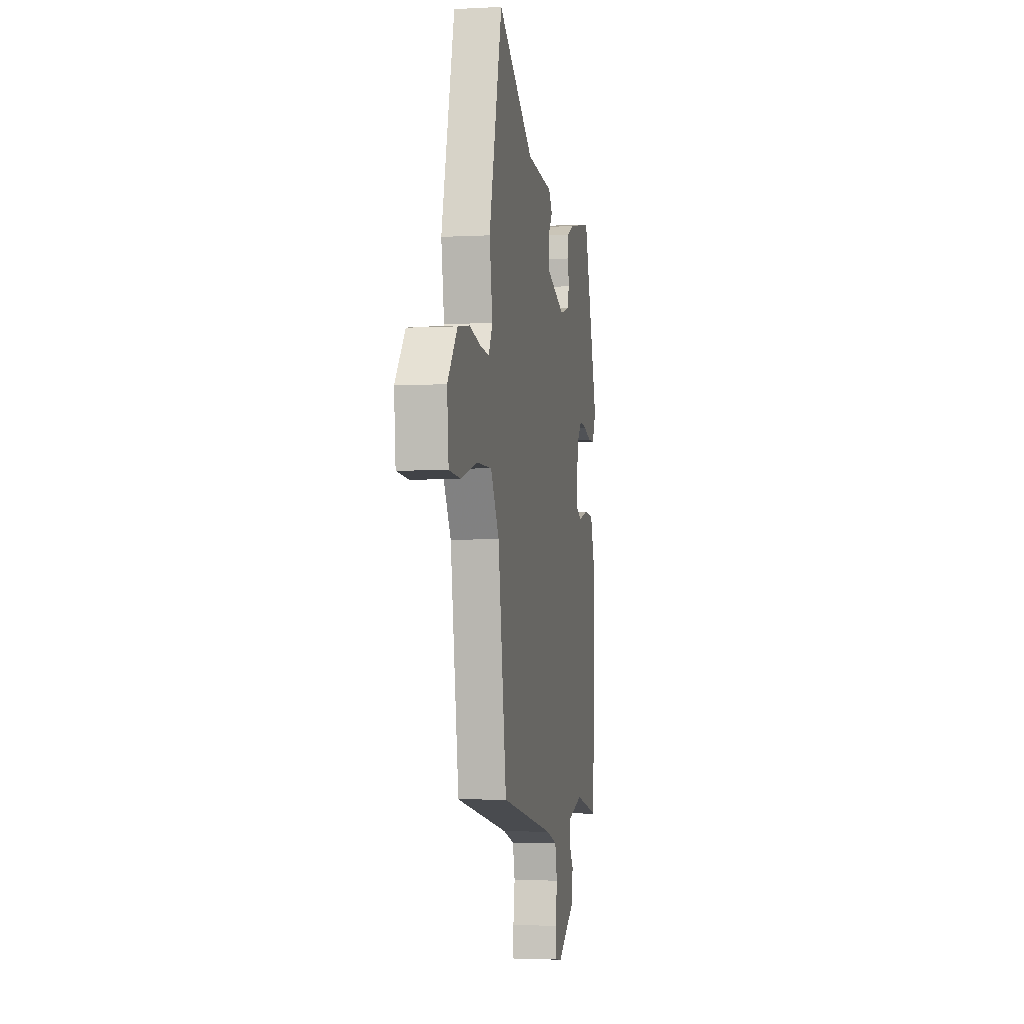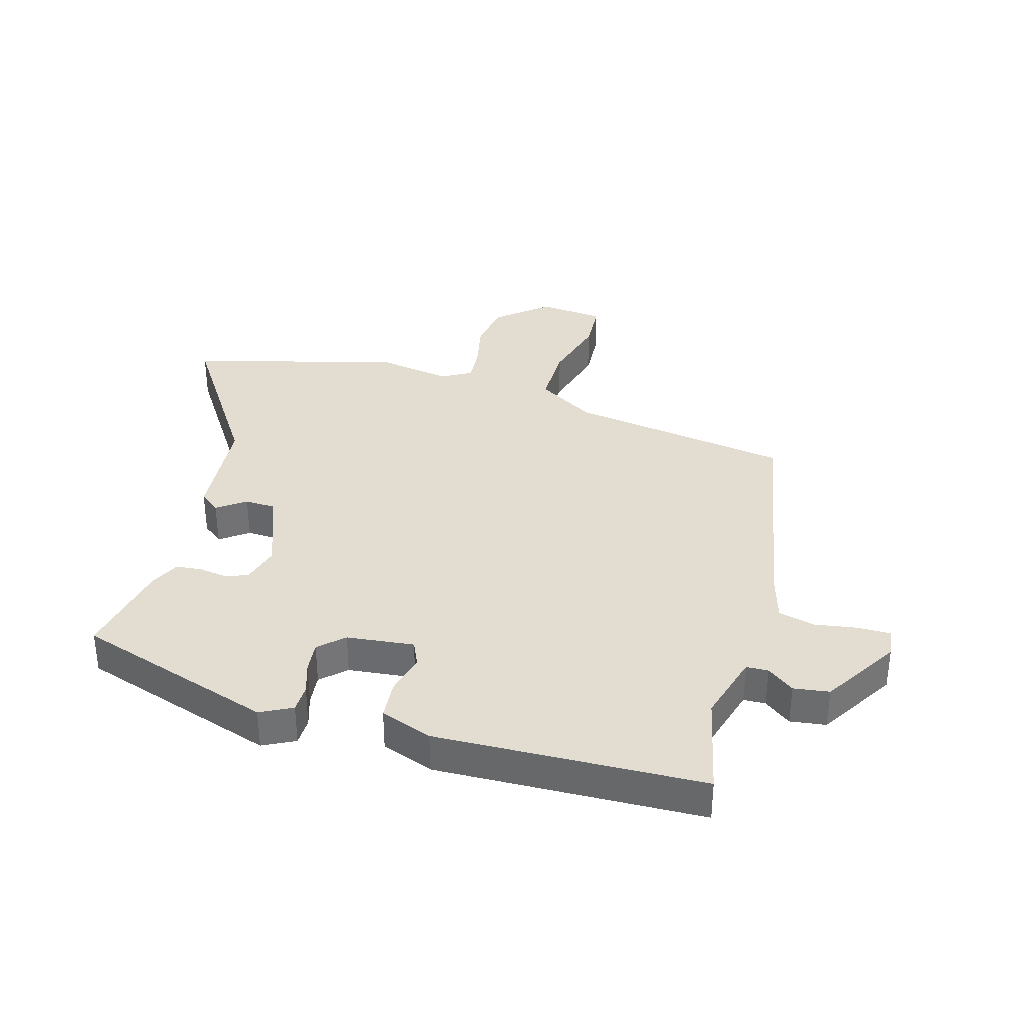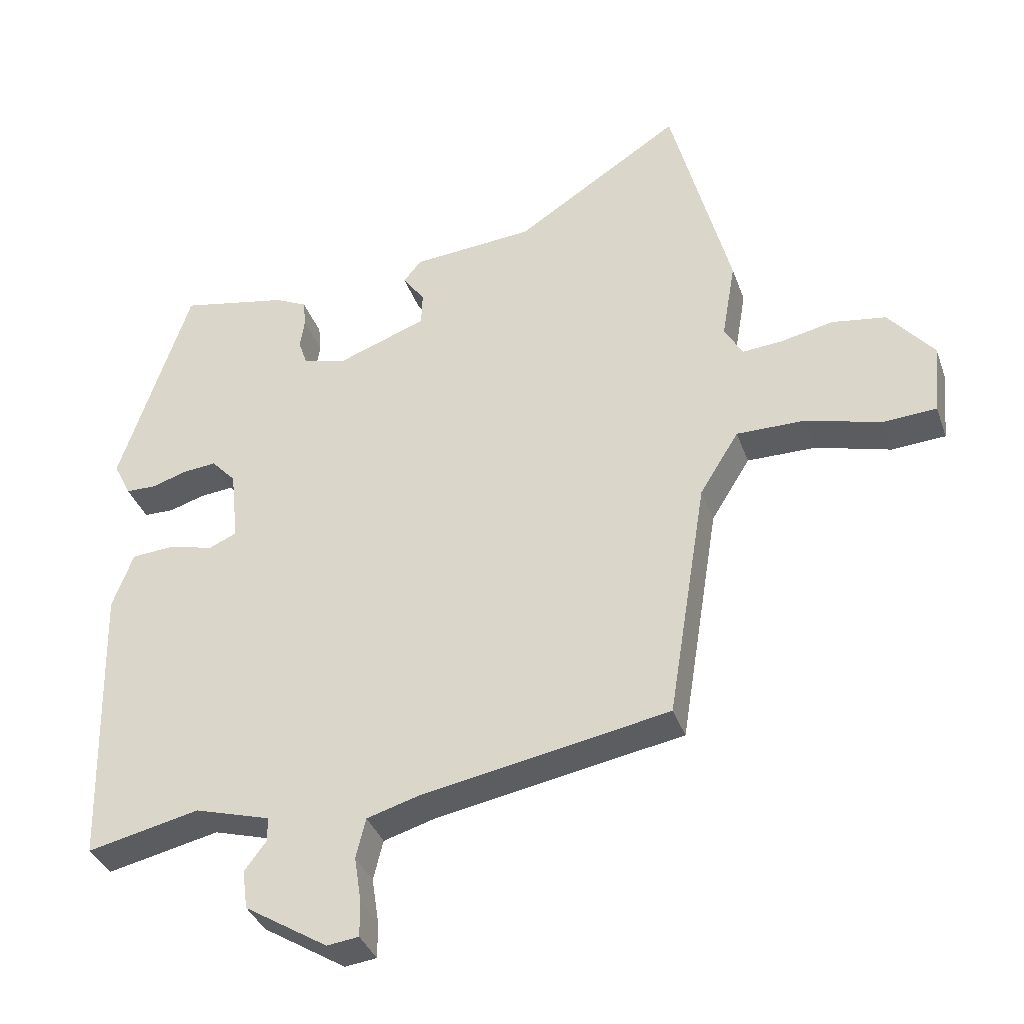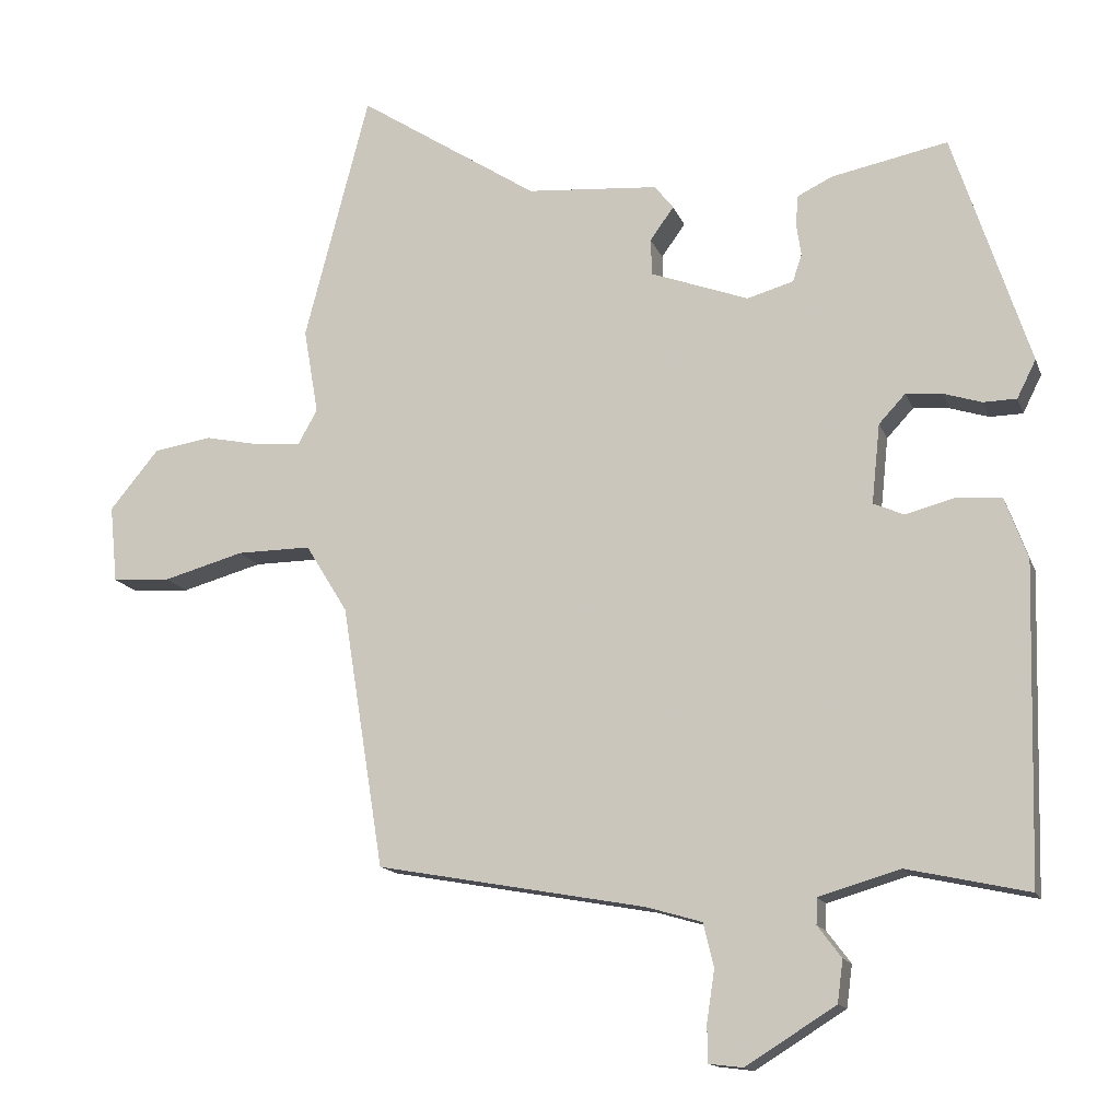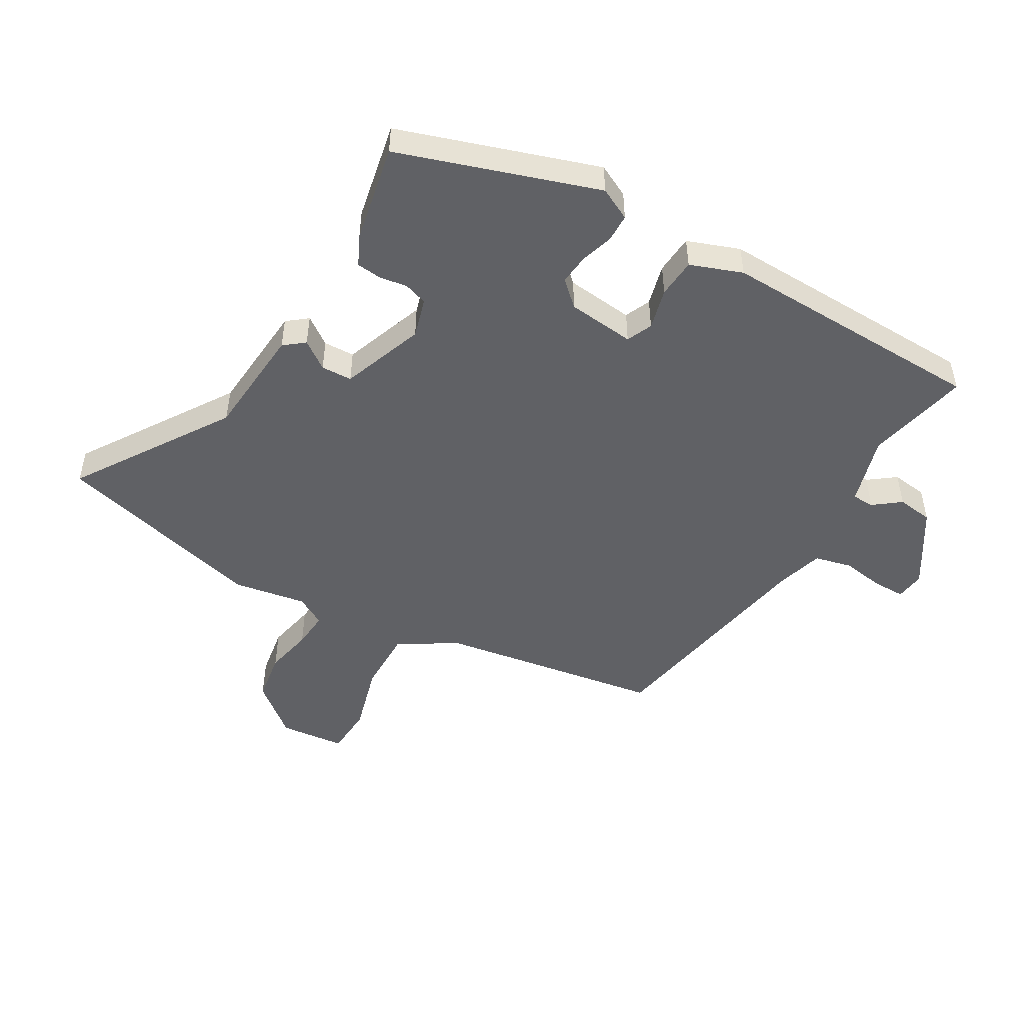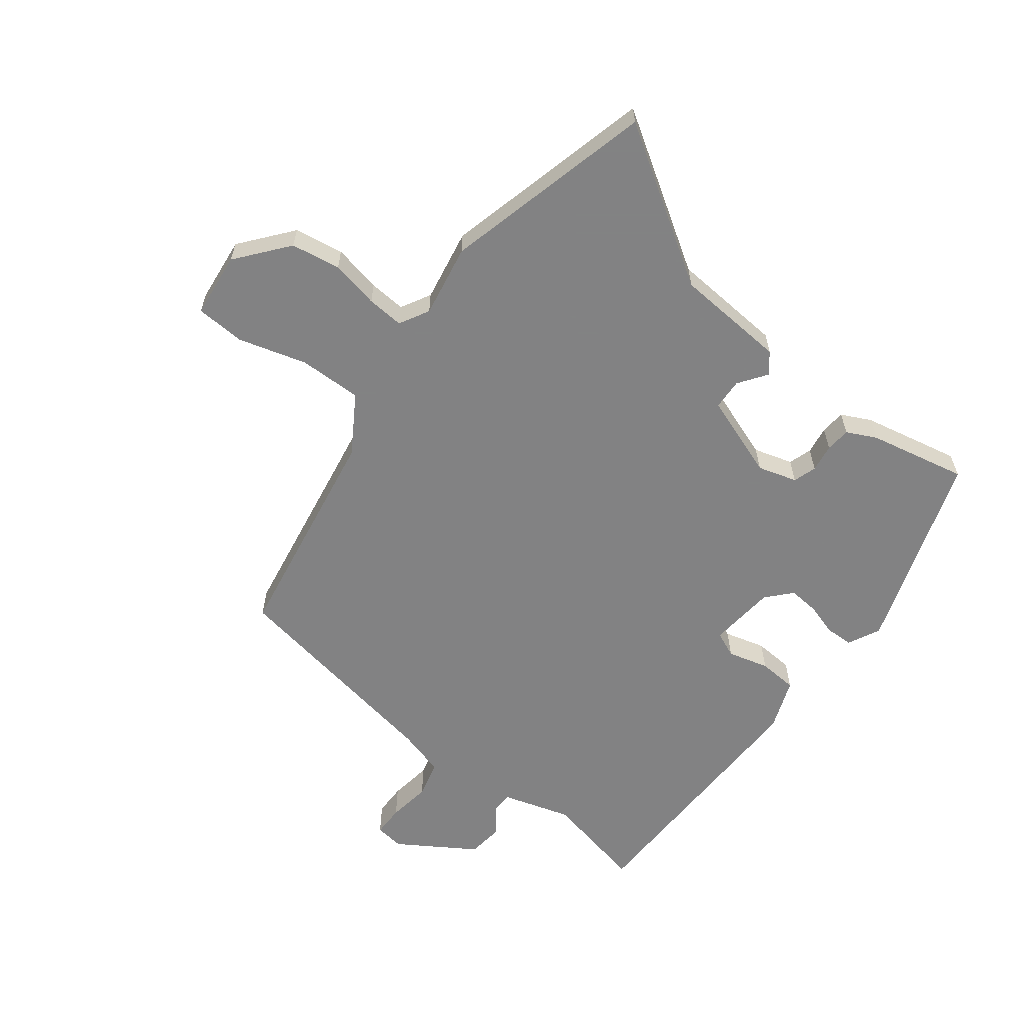
<metadata>
{"format":"obj","ext":"obj","renderer":"f3d","projection":"perspective","resolution":1024,"background":"white","views":[{"elev":-3.9,"azim":-80.1,"up":"+Z"},{"elev":35.2,"azim":105.7,"up":"+Y"},{"elev":-36.5,"azim":-161.6,"up":"+Z"},{"elev":-14.3,"azim":16.0,"up":"+Z"},{"elev":-49.1,"azim":59.9,"up":"+Y"},{"elev":-60.9,"azim":-37.1,"up":"+Y"}]}
</metadata>
<code>
v 0.493 0.07 -0.546
v 0.32 0.07 -0.508
v 0.204 0.07 -0.542
v 0.203 0.07 -0.579
v 0.237 0.07 -0.624
v 0.229 0.07 -0.684
v 0.101 0.07 -0.764
v 0.052 0.07 -0.758
v 0.052 0.07 -0.704
v 0.063 0.07 -0.632
v 0.048 0.07 -0.57
v -0.031 0.07 -0.547
v -0.414 0.07 -0.478
v -0.474 0.07 -0.104
v -0.534 0.07 -0.007
v -0.64 0.07 -0.008
v -0.755 0.07 -0.04
v -0.838 0.07 -0.035
v -0.849 0.07 0.075
v -0.779 0.07 0.16
v -0.696 0.07 0.173
v -0.615 0.07 0.156
v -0.553 0.07 0.151
v -0.525 0.07 0.201
v -0.546 0.07 0.323
v -0.454 0.07 0.677
v -0.197 0.07 0.51
v -0.009 0.07 0.495
v 0.018 0.07 0.461
v -0.016 0.07 0.414
v -0.014 0.07 0.362
v 0.125 0.07 0.311
v 0.191 0.07 0.33
v 0.204 0.07 0.369
v 0.197 0.07 0.416
v 0.201 0.07 0.458
v 0.251 0.07 0.482
v 0.416 0.07 0.515
v 0.525 0.07 0.183
v 0.498 0.07 0.129
v 0.451 0.07 0.128
v 0.397 0.07 0.145
v 0.345 0.07 0.15
v 0.307 0.07 0.109
v 0.295 0.07 -0.004
v 0.338 0.07 -0.023
v 0.407 0.07 -0.005
v 0.473 0.07 -0.01
v 0.505 0.07 -0.097
v 0.493 0 -0.546
v 0.32 0 -0.508
v 0.204 0 -0.542
v 0.203 0 -0.579
v 0.237 0 -0.624
v 0.229 0 -0.684
v 0.101 0 -0.764
v 0.052 0 -0.758
v 0.052 0 -0.704
v 0.063 0 -0.632
v 0.048 0 -0.57
v -0.031 0 -0.547
v -0.414 0 -0.478
v -0.474 0 -0.104
v -0.534 0 -0.007
v -0.64 0 -0.008
v -0.755 0 -0.04
v -0.838 0 -0.035
v -0.849 0 0.075
v -0.779 0 0.16
v -0.696 0 0.173
v -0.615 0 0.156
v -0.553 0 0.151
v -0.525 0 0.201
v -0.546 0 0.323
v -0.454 0 0.677
v -0.197 0 0.51
v -0.009 0 0.495
v 0.018 0 0.461
v -0.016 0 0.414
v -0.014 0 0.362
v 0.125 0 0.311
v 0.191 0 0.33
v 0.204 0 0.369
v 0.197 0 0.416
v 0.201 0 0.458
v 0.251 0 0.482
v 0.416 0 0.515
v 0.525 0 0.183
v 0.498 0 0.129
v 0.451 0 0.128
v 0.397 0 0.145
v 0.345 0 0.15
v 0.307 0 0.109
v 0.295 0 -0.004
v 0.338 0 -0.023
v 0.407 0 -0.005
v 0.473 0 -0.01
v 0.505 0 -0.097
f 49 1 2
f 48 49 2
f 47 48 2
f 46 47 2
f 45 46 2 3
f 44 45 3
f 40 41 42
f 39 40 42
f 38 39 42
f 37 38 42
f 36 37 42
f 35 36 42
f 34 35 42
f 33 34 42 43
f 32 33 43 44
f 27 28 29 30
f 27 30 31
f 26 27 31
f 25 26 31
f 24 25 31
f 32 44 3
f 31 32 3
f 24 31 3
f 23 24 3
f 20 21 22
f 19 20 22
f 18 19 22
f 17 18 22
f 16 17 22
f 12 13 14
f 11 12 14 15
f 8 9 10
f 7 8 10
f 6 7 10
f 5 6 10
f 4 5 10
f 4 10 11
f 3 4 11 15
f 15 16 22 23
f 3 15 23
f 51 50 98
f 51 98 97
f 51 97 96
f 51 96 95
f 52 51 95 94
f 52 94 93
f 91 90 89
f 91 89 88
f 91 88 87
f 91 87 86
f 91 86 85
f 91 85 84
f 91 84 83
f 92 91 83 82
f 93 92 82 81
f 79 78 77 76
f 80 79 76
f 80 76 75
f 80 75 74
f 80 74 73
f 52 93 81
f 52 81 80
f 52 80 73
f 52 73 72
f 71 70 69
f 71 69 68
f 71 68 67
f 71 67 66
f 71 66 65
f 63 62 61
f 64 63 61 60
f 59 58 57
f 59 57 56
f 59 56 55
f 59 55 54
f 59 54 53
f 60 59 53
f 64 60 53 52
f 72 71 65 64
f 72 64 52
f 1 50 51 2
f 2 51 52 3
f 3 52 53 4
f 4 53 54 5
f 5 54 55 6
f 6 55 56 7
f 7 56 57 8
f 8 57 58 9
f 9 58 59 10
f 10 59 60 11
f 11 60 61 12
f 12 61 62 13
f 13 62 63 14
f 14 63 64 15
f 15 64 65 16
f 16 65 66 17
f 17 66 67 18
f 18 67 68 19
f 19 68 69 20
f 20 69 70 21
f 21 70 71 22
f 22 71 72 23
f 23 72 73 24
f 24 73 74 25
f 25 74 75 26
f 26 75 76 27
f 27 76 77 28
f 28 77 78 29
f 29 78 79 30
f 30 79 80 31
f 31 80 81 32
f 32 81 82 33
f 33 82 83 34
f 34 83 84 35
f 35 84 85 36
f 36 85 86 37
f 37 86 87 38
f 38 87 88 39
f 39 88 89 40
f 40 89 90 41
f 41 90 91 42
f 42 91 92 43
f 43 92 93 44
f 44 93 94 45
f 45 94 95 46
f 46 95 96 47
f 47 96 97 48
f 48 97 98 49
f 49 98 50 1

</code>
